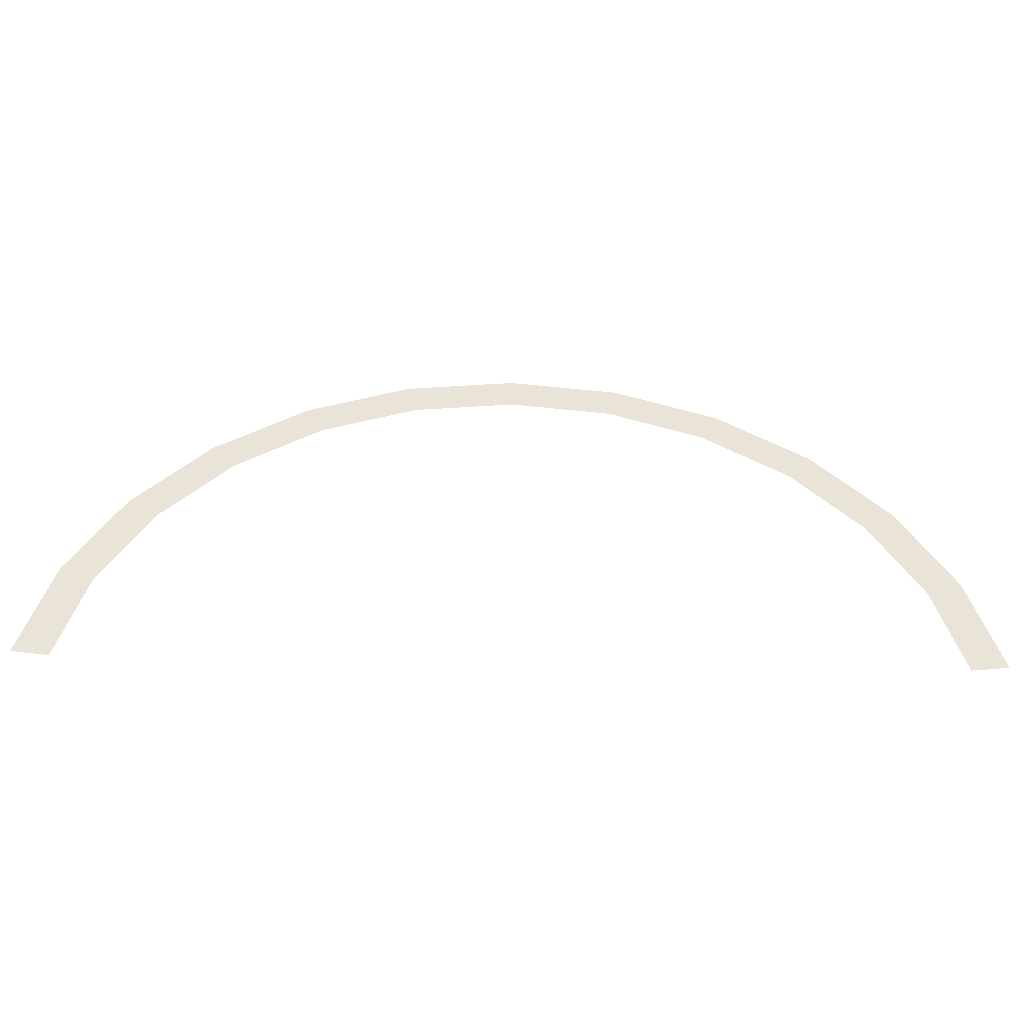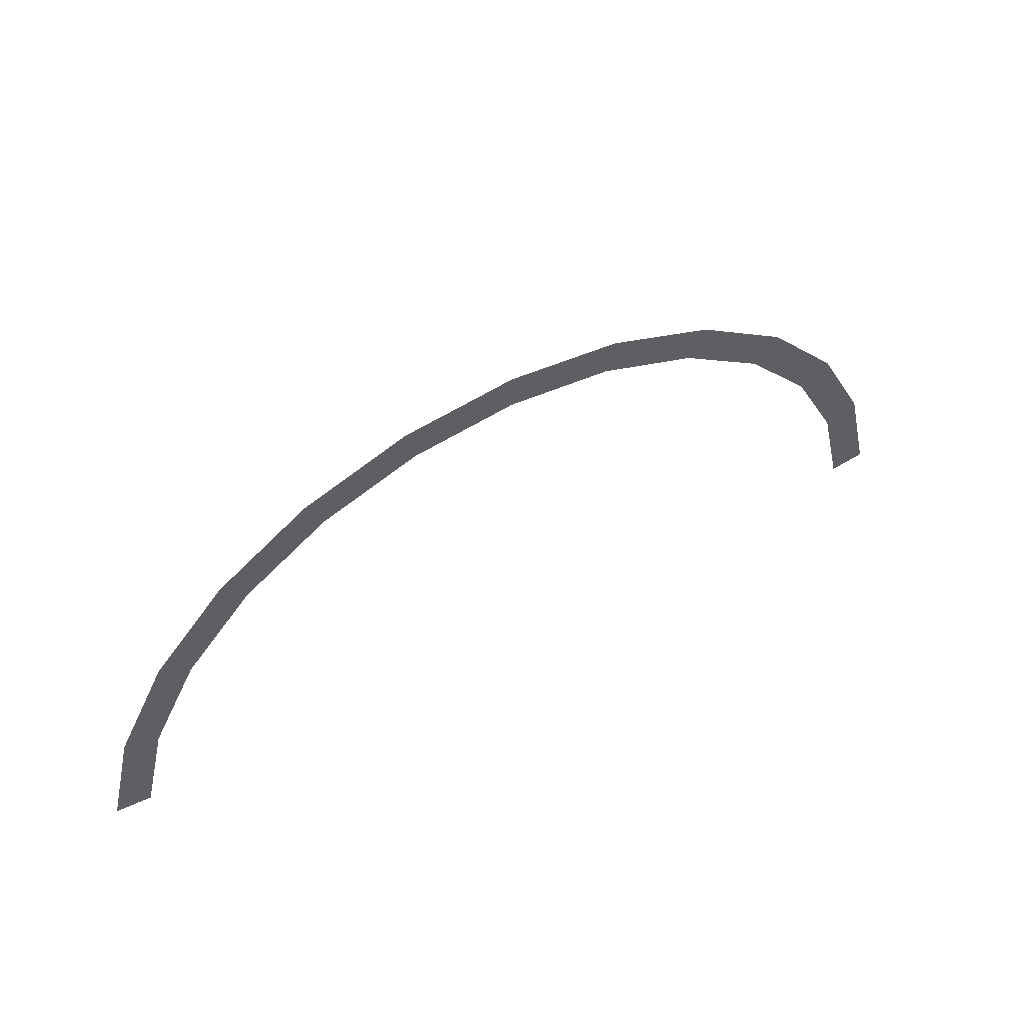
<metadata>
{"format":"obj","ext":"obj","renderer":"f3d","projection":"perspective","resolution":1024,"background":"white","views":[{"elev":-47.7,"azim":-1.4,"up":"+Z"},{"elev":54.1,"azim":-29.7,"up":"+Z"}]}
</metadata>
<code>
o #ID44
v 0.6077 0.4948 0.2211
v 0.5948 0.4948 0.06736
v 0.5612 0.4948 0.2035
v 0.5612 0.4948 0.2035
v 0.5948 0.4948 0.06736
v 0.6077 0.4948 0.2211
v 0.5369 0.4948 0.3558
v 0.6077 0.4948 0.2211
v 0.5612 0.4948 0.2035
v 0.5612 0.4948 0.2035
v 0.6077 0.4948 0.2211
v 0.5369 0.4948 0.3558
v 0.6077 0.4948 0.2211
v 0.6441 0.4948 0.07335
v 0.5948 0.4948 0.06736
v 0.5948 0.4948 0.06736
v 0.6441 0.4948 0.07335
v 0.6077 0.4948 0.2211
v 0.5369 0.4948 0.3558
v 0.5612 0.4948 0.2035
v 0.496 0.4948 0.3276
v 0.496 0.4948 0.3276
v 0.5612 0.4948 0.2035
v 0.5369 0.4948 0.3558
v 0.436 0.4948 0.4698
v 0.5369 0.4948 0.3558
v 0.496 0.4948 0.3276
v 0.496 0.4948 0.3276
v 0.5369 0.4948 0.3558
v 0.436 0.4948 0.4698
v 0.436 0.4948 0.4698
v 0.496 0.4948 0.3276
v 0.4031 0.4948 0.4326
v 0.4031 0.4948 0.4326
v 0.496 0.4948 0.3276
v 0.436 0.4948 0.4698
v 0.3108 0.4948 0.5562
v 0.3108 0.4948 0.5562
v 0.2877 0.4948 0.5122
v 0.2877 0.4948 0.5122
v 0.1685 0.4948 0.6102
v 0.1685 0.4948 0.6102
v 0.1566 0.4948 0.5619
v 0.1566 0.4948 0.5619
v 0.01744 0.4948 0.6285
v 0.01744 0.4948 0.6285
v 0.01744 0.4948 0.5788
v 0.01744 0.4948 0.5788
v -0.1217 0.4948 0.5619
v -0.1217 0.4948 0.5619
v -0.1336 0.4948 0.6102
v -0.1336 0.4948 0.6102
v -0.2528 0.4948 0.5122
v -0.2528 0.4948 0.5122
v -0.2759 0.4948 0.5562
v -0.2759 0.4948 0.5562
v -0.3682 0.4948 0.4326
v -0.3682 0.4948 0.4326
v -0.4012 0.4948 0.4698
v -0.4012 0.4948 0.4698
v -0.4612 0.4948 0.3276
v -0.4612 0.4948 0.3276
v -0.4012 0.4948 0.4698
v -0.4612 0.4948 0.3276
v -0.5021 0.4948 0.3558
v -0.5021 0.4948 0.3558
v -0.4612 0.4948 0.3276
v -0.4012 0.4948 0.4698
v -0.5021 0.4948 0.3558
v -0.4612 0.4948 0.3276
v -0.5263 0.4948 0.2035
v -0.5263 0.4948 0.2035
v -0.4612 0.4948 0.3276
v -0.5021 0.4948 0.3558
v -0.5021 0.4948 0.3558
v -0.5263 0.4948 0.2035
v -0.5728 0.4948 0.2211
v -0.5728 0.4948 0.2211
v -0.5263 0.4948 0.2035
v -0.5021 0.4948 0.3558
v -0.5728 0.4948 0.2211
v -0.5263 0.4948 0.2035
v -0.5599 0.4948 0.06736
v -0.5599 0.4948 0.06736
v -0.5263 0.4948 0.2035
v -0.5728 0.4948 0.2211
v -0.5728 0.4948 0.2211
v -0.5599 0.4948 0.06736
v -0.6092 0.4948 0.07335
v -0.6092 0.4948 0.07335
v -0.5599 0.4948 0.06736
v -0.5728 0.4948 0.2211
f 1 2 3
f 4 5 6
f 7 8 9
f 10 11 12
f 13 14 15
f 16 17 18
f 19 20 21
f 22 23 24
f 25 26 27
f 28 29 30
f 31 32 33
f 34 35 36
f 37 31 33
f 34 36 38
f 37 33 39
f 40 34 38
f 41 37 39
f 40 38 42
f 41 39 43
f 44 40 42
f 45 41 43
f 44 42 46
f 45 43 47
f 48 44 46
f 45 47 49
f 50 48 46
f 45 49 51
f 52 50 46
f 51 49 53
f 54 50 52
f 51 53 55
f 56 54 52
f 55 53 57
f 58 54 56
f 55 57 59
f 60 58 56
f 59 57 61
f 62 58 60
f 63 64 65
f 66 67 68
f 69 70 71
f 72 73 74
f 75 76 77
f 78 79 80
f 81 82 83
f 84 85 86
f 87 88 89
f 90 91 92

</code>
